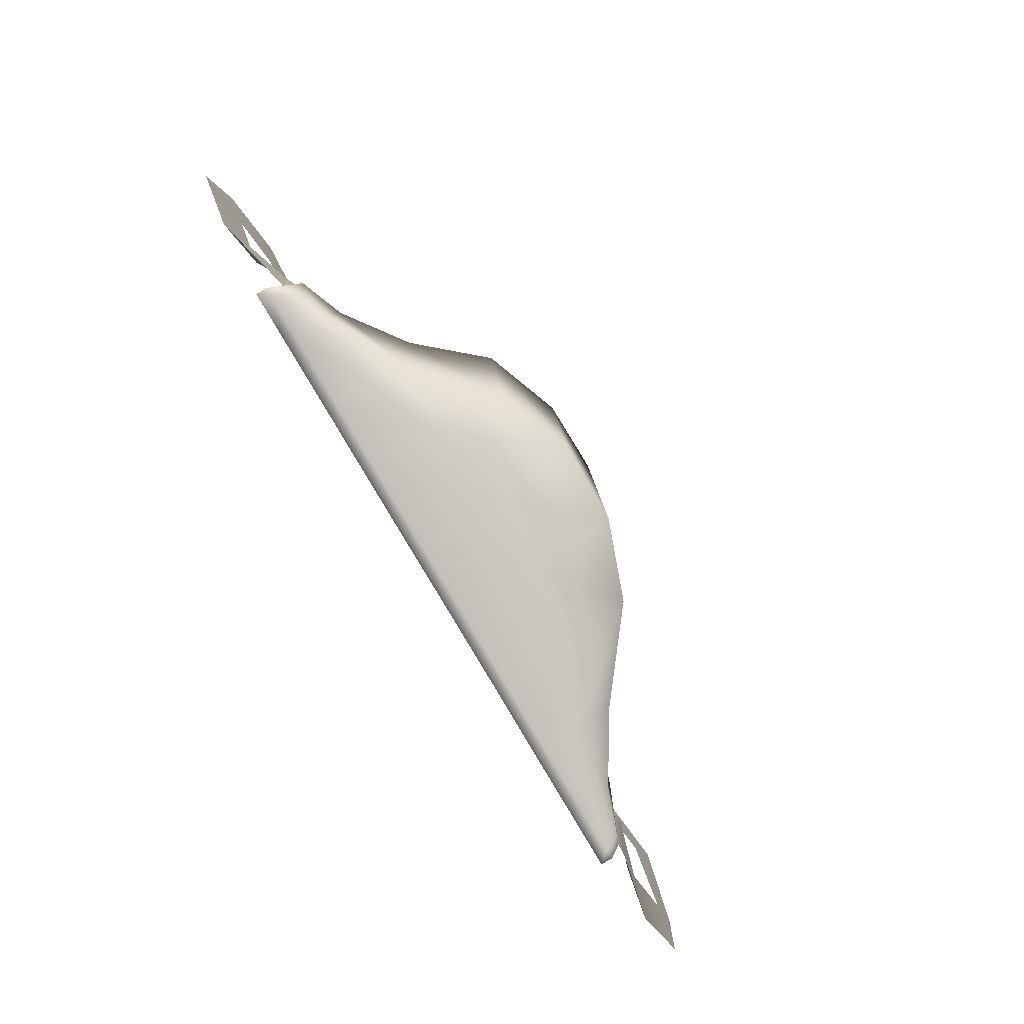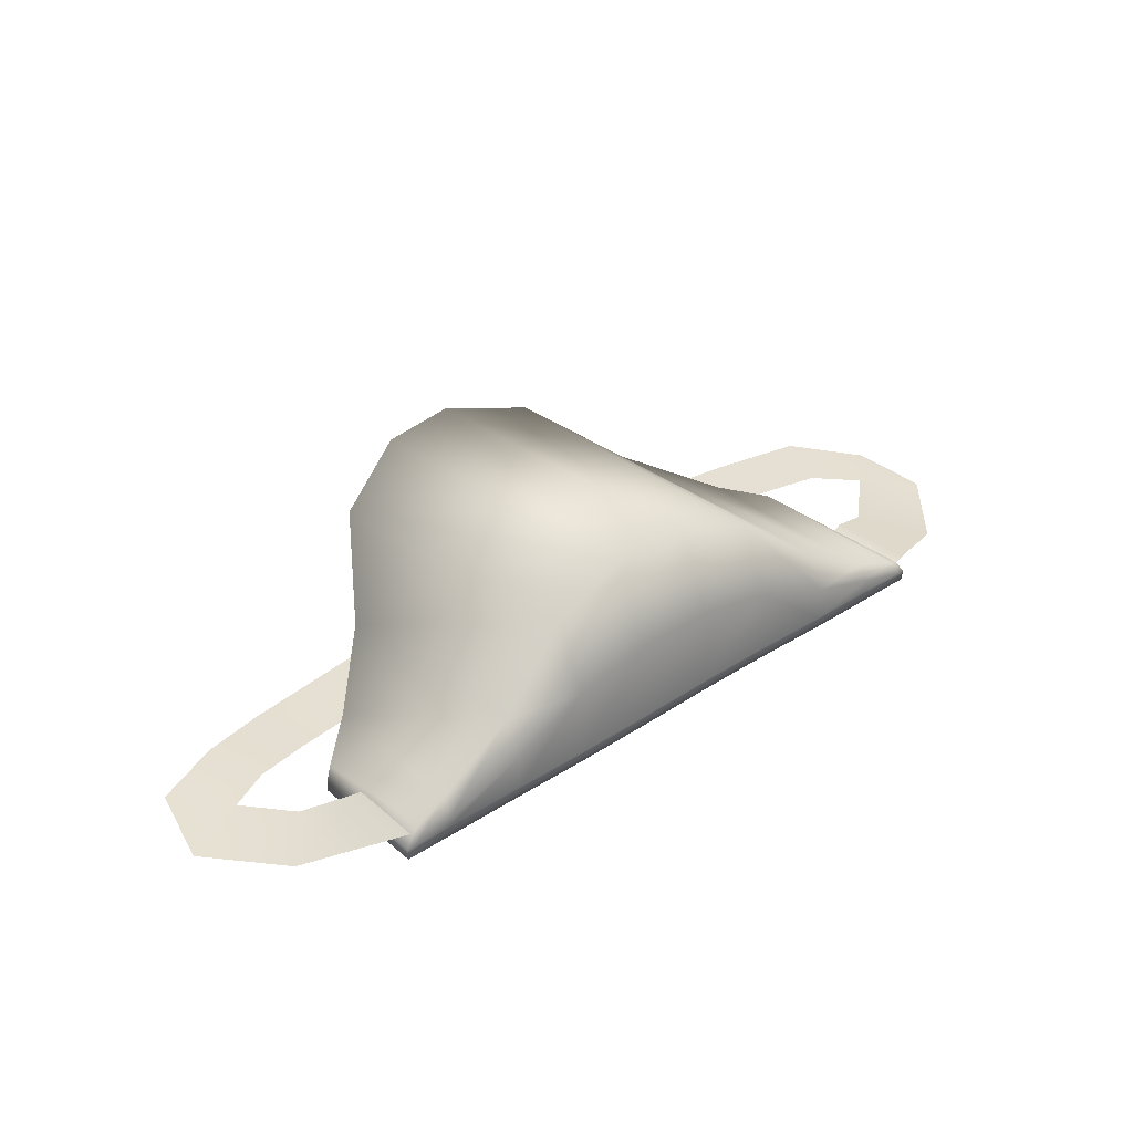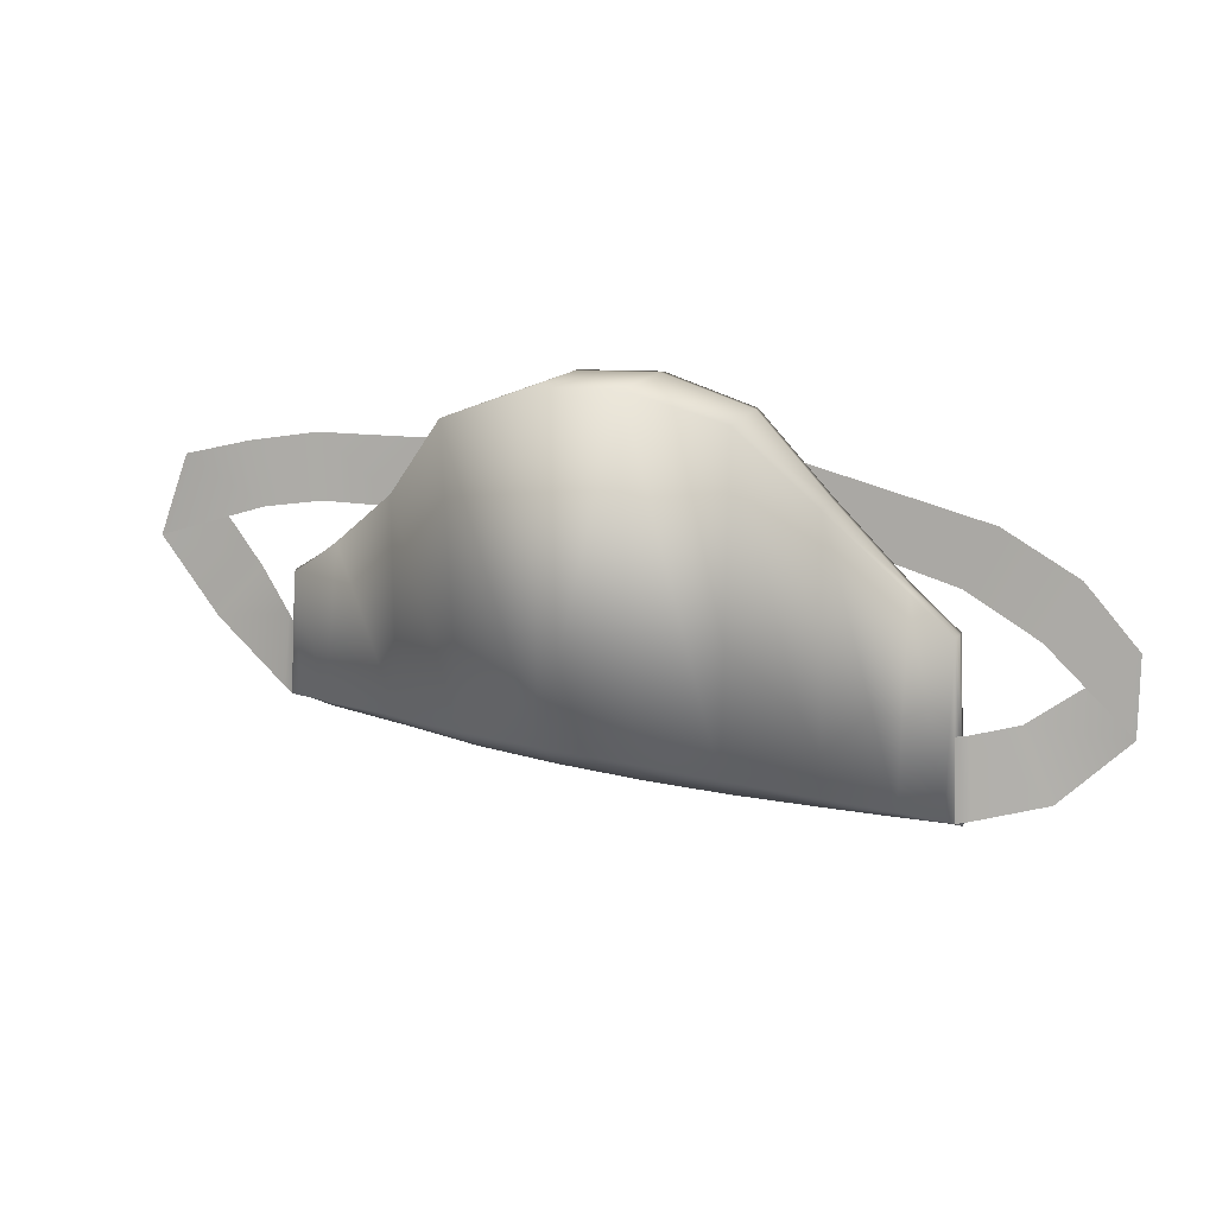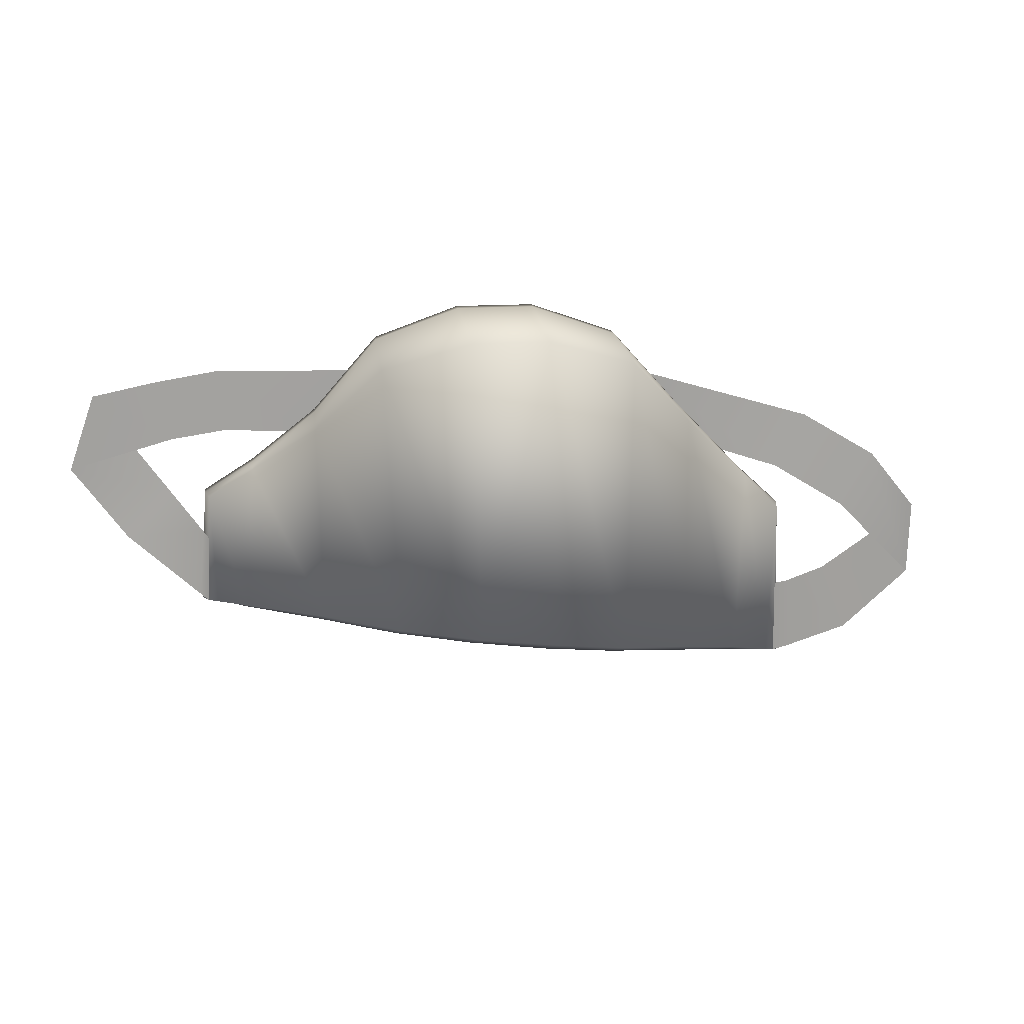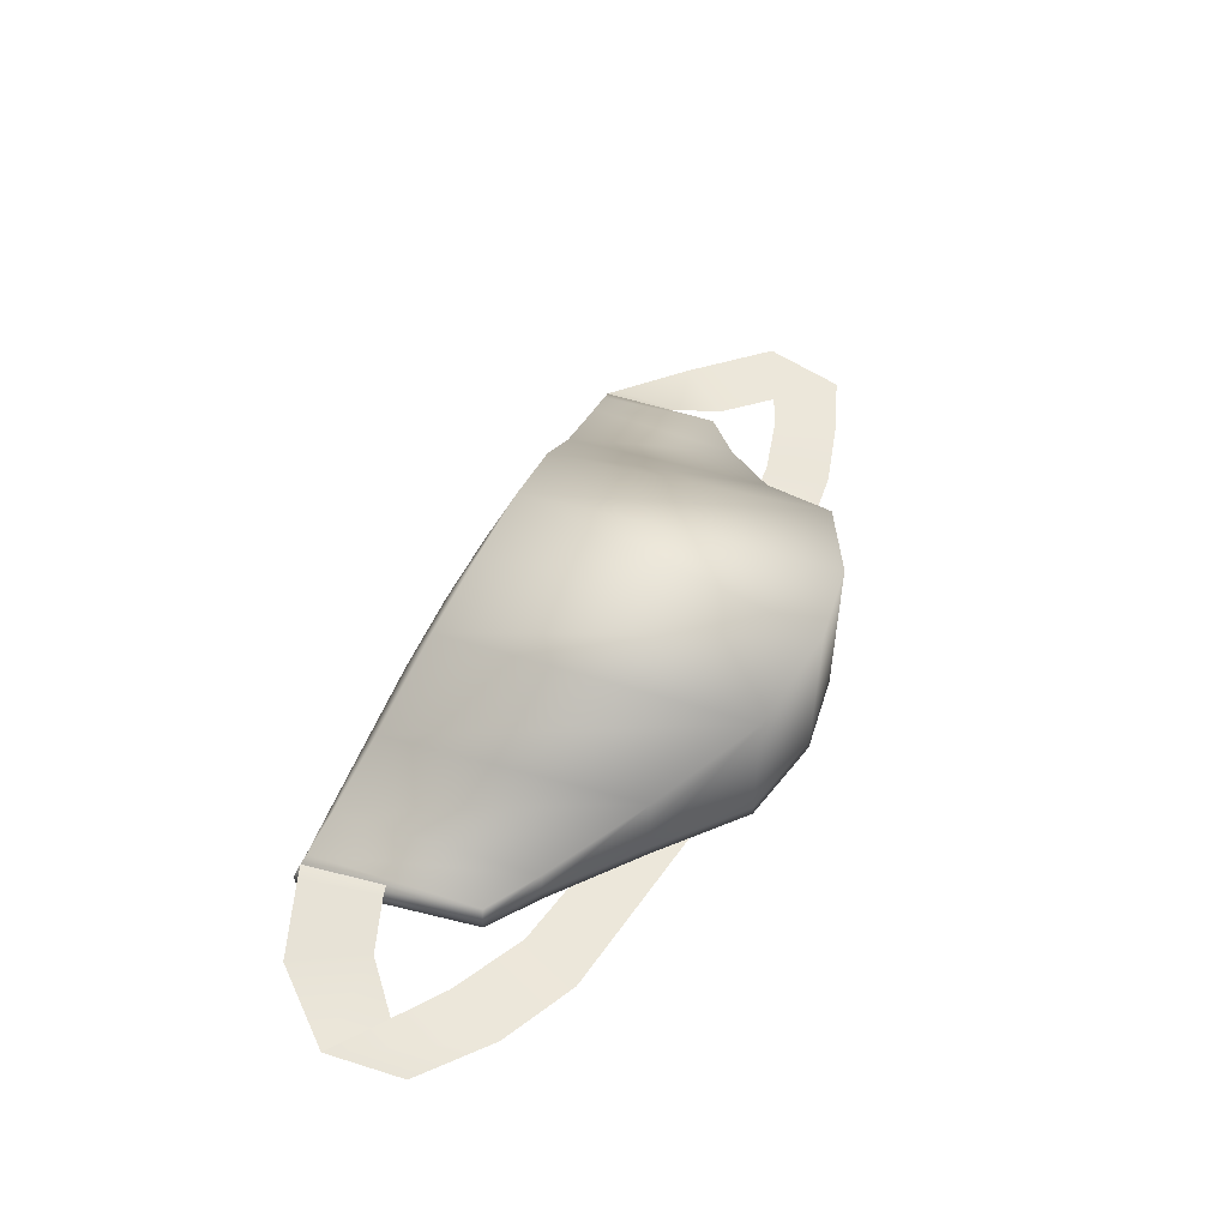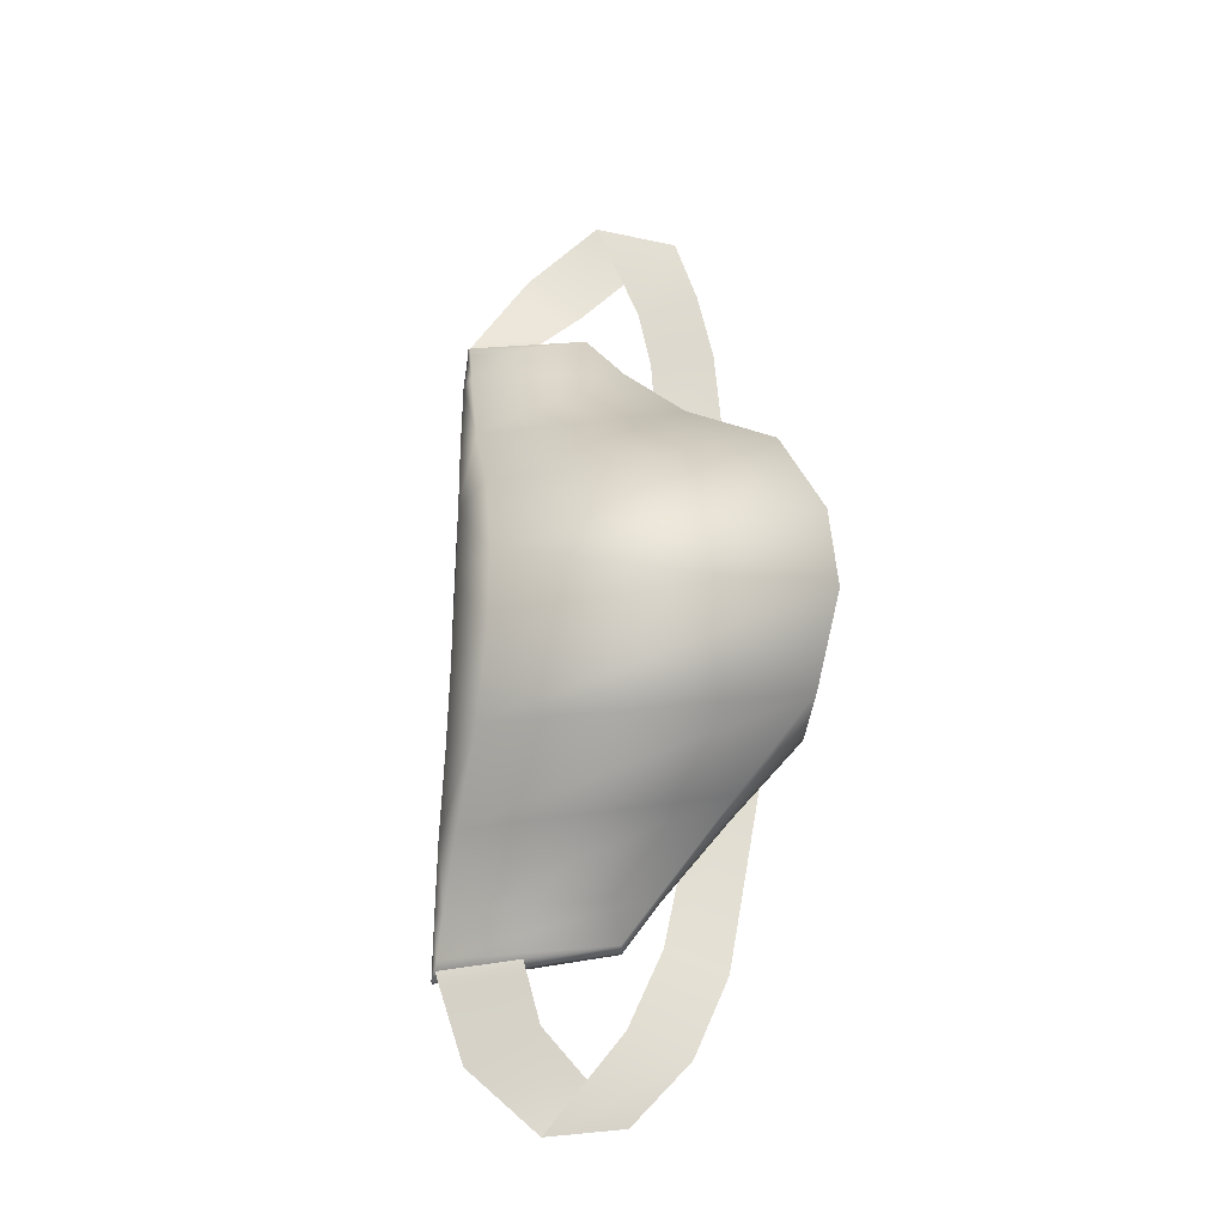
<metadata>
{"format":"obj","ext":"obj","renderer":"f3d","projection":"perspective","resolution":1024,"background":"white","views":[{"elev":-79.7,"azim":121.5,"up":"+Z"},{"elev":38.9,"azim":133.2,"up":"+Y"},{"elev":11.1,"azim":-167.0,"up":"+Z"},{"elev":18.6,"azim":173.6,"up":"+Z"},{"elev":52.5,"azim":-72.5,"up":"+Y"},{"elev":69.6,"azim":-96.4,"up":"+Y"}]}
</metadata>
<code>
g gayClub_fannyPack_geo
v -0.333 0.002531 -0.04699
v -0.332 0.002531 -0.1029
v -0.2827 0.003098 -0.1481
v -0.2619 0.004188 -0.09632
v -0.2219 0.01681 -0.1603
v -0.2205 0.01778 -0.103
v -0.2724 0.009318 -0.04172
v -0.2957 0.009318 -0.001343
v 0.1464 0 0.02823
v 0.09821 0 0.07441
v -0.1332 0 0.01799
v -0.1107 0 0.06853
v 0.2439 0.00344 0.02618
v 0.2536 0.00344 0.0705
v 0.3003 0 0.05999
v 0.3202 0 0.00385
v -0.08965 0.1023 0.09992
v -0.2189 0.01887 -0.03909
v -0.1907 0.02823 -0.0105
v 0.2172 0.0207 -0.01487
v 0.1841 0.02992 0.008485
v 0.0896 0.1023 0.09992
v 0.2221 0.01868 -0.09803
v -0.2219 0.01681 -0.1603
v -0.1386 0.05826 0.04459
v 0.1367 0.05826 0.04558
v -0.08965 0 0.09992
v -0.2214 -5.96e-10 -0.03909
v -0.1907 4.386e-18 -0.0105
v 0.2212 0 -0.01487
v 0.1841 5.96e-10 0.008485
v 0.1367 0 0.04558
v -0.1386 0 0.04459
v 0.0896 5.96e-10 0.09992
v -0.2269 0 -0.1638
v 0.2269 0 -0.09971
v 0.1367 0.008139 0.04558
v 0.1841 0.008139 0.008485
v 0.2212 0.008139 -0.01487
v 0.2269 0.008139 -0.09971
v -0.2269 0.008139 -0.1638
v -0.2214 0.008139 -0.03909
v -0.1907 0.008139 -0.0105
v -0.1386 0.008139 0.04459
v -0.08965 0.008139 0.09992
v 0.0896 0.008139 0.09992
v 0.08291 0.008139 -0.1205
v 0.1365 0 -0.1125
v 0.1365 0.008139 -0.1125
v 0.1341 0.06043 -0.09901
v 0.08291 0 -0.1205
v 0.07873 0.1064 -0.09452
v -0.08626 0.105 -0.1161
v -0.08201 0 -0.1421
v -0.08201 0.008139 -0.1421
v -0.1386 0 -0.1514
v -0.1386 0.008139 -0.1514
v -0.1412 0.0593 -0.1364
v 0.1926 0.03118 -0.09894
v 0.1939 0.008139 -0.1044
v 0.1939 0 -0.1044
v -0.1865 0.03025 -0.1509
v -0.1849 0.008139 -0.1579
v -0.1849 0 -0.1579
v -0.02753 0.122 0.122
v 0.02753 0.122 0.122
v 0.02816 0.008139 0.122
v -0.02816 0.008139 0.122
v 0.02816 1.863e-11 0.122
v -0.02816 5.96e-10 0.122
v -0.02827 0 -0.1346
v 0.02827 0 -0.1276
v 0.02827 0.008139 -0.1276
v -0.02827 0.008139 -0.1346
v 0.02265 0.1267 -0.09614
v -0.03314 0.1256 -0.1031
v 0.2811 0 -0.051
v 0.2475 0 -0.01559
v 0.2191 0.0199 -0.04778
v 0.2221 0.01868 -0.09803
v 0.2043 -0.001184 0.03083
v 0.207 -0.001184 0.07692
v -0.2211 0 -0.0114
v -0.2426 0 0.02942
v 0.2233 0.01697 -0.04303
v 0.2278 0.01686 -0.09344
v -0.2322 0.01574 -0.1583
v -0.2288 0.01818 -0.1016
v 0.221 0.008139 -0.1005
v 0.2149 0.02173 -0.09826
v -0.2204 0.008139 -0.1629
v -0.2153 0.01932 -0.1586
v -0.08413 0.05659 -0.1386
v -0.1399 0.03372 -0.1498
v -0.1857 0.01919 -0.1574
v 0.1934 0.01648 -0.1054
v 0.1353 0.03429 -0.1117
v 0.08082 0.05727 -0.1163
v 0.02546 0.06741 -0.1222
v -0.03071 0.06689 -0.1299
v 0.1841 0.008139 0.008485
v 0.1367 0.008139 0.04558
v 0.2212 0.008139 -0.01487
v 0.2269 0.008139 -0.09971
v -0.2214 0.008139 -0.03909
v -0.2269 0.008139 -0.1638
v -0.1907 0.008139 -0.0105
v -0.1386 0.008139 0.04459
v -0.08965 0.008139 0.09992
v -0.02816 0.008139 0.122
v 0.0896 0.008139 0.09992
v 0.02816 0.008139 0.122
v -0.2204 0.008139 -0.1629
v 0.2221 0.01868 -0.09803
v 0.2269 0.008139 -0.09971
v 0.221 0.008139 -0.1005
v -0.1907 0.02823 -0.0105
v -0.2153 0.01932 -0.1586
v -0.1865 0.03025 -0.1509
v -0.2189 0.01887 -0.03909
v 0.02265 0.1267 -0.09614
v 0.0896 0.1023 0.09992
v 0.02753 0.122 0.122
v 0.07873 0.1064 -0.09452
v -0.02753 0.122 0.122
v -0.08626 0.105 -0.1161
v -0.03314 0.1256 -0.1031
v -0.08965 0.1023 0.09992
v -0.1412 0.0593 -0.1364
v -0.1386 0.05826 0.04459
v 0.1367 0.05826 0.04558
v 0.1341 0.06043 -0.09901
v 0.1841 0.02992 0.008485
v 0.1926 0.03118 -0.09894
v 0.2149 0.02173 -0.09826
v 0.2221 0.01868 -0.09803
v 0.2172 0.0207 -0.01487
v -0.08201 0 -0.1421
v -0.1386 0 0.04459
v -0.08965 0 0.09992
v -0.1386 0 -0.1514
v 0.02816 1.863e-11 0.122
v 0.08291 0 -0.1205
v 0.02827 0 -0.1276
v 0.0896 5.96e-10 0.09992
v -0.02816 5.96e-10 0.122
v -0.02827 0 -0.1346
v -0.1849 0 -0.1579
v -0.2214 -5.96e-10 -0.03909
v -0.1907 4.386e-18 -0.0105
v -0.2269 0 -0.1638
v 0.1365 0 -0.1125
v 0.1367 0 0.04558
v 0.1939 0 -0.1044
v 0.1841 5.96e-10 0.008485
v 0.2269 0 -0.09971
v 0.2212 0 -0.01487
v 0.3202 0 0.00385
v 0.3003 0 0.05999
v 0.2233 0.01697 -0.04303
v 0.2278 0.01686 -0.09344
v -0.2288 0.01818 -0.1016
v -0.2322 0.01574 -0.1583
v 0.221 0.008139 -0.1005
v 0.2149 0.02173 -0.09826
v -0.2219 0.01681 -0.1603
v -0.2204 0.008139 -0.1629
v -0.2153 0.01932 -0.1586
v -0.2269 0.008139 -0.1638
v -0.2219 0.01681 -0.1603
v -0.1386 0.008139 -0.1514
v -0.08201 0.008139 -0.1421
v -0.1849 0.008139 -0.1579
v 0.1939 0.008139 -0.1044
v 0.1365 0.008139 -0.1125
v 0.08291 0.008139 -0.1205
v 0.02827 0.008139 -0.1276
v -0.02827 0.008139 -0.1346
v -0.332 0.002531 -0.1029
v -0.333 0.002531 -0.04699
g gayClub_fannyPack_geo_0
f 3 162 163
f 4 162 3
f 2 4 3
f 1 4 2
f 87 6 5
f 88 6 87
f 82 9 10
f 81 9 82
f 14 81 82
f 13 81 14
f 15 13 14
f 16 13 15
f 83 12 11
f 84 12 83
f 7 84 83
f 8 84 7
f 179 8 7
f 180 8 179
f 39 40 23
f 20 39 23
f 38 39 20
f 21 38 20
f 37 38 21
f 26 37 21
f 46 37 26
f 22 46 26
f 67 46 22
f 66 67 22
f 68 67 66
f 65 68 66
f 45 68 65
f 17 45 65
f 44 45 17
f 25 44 17
f 43 44 25
f 19 43 25
f 42 43 19
f 18 42 19
f 41 42 18
f 24 41 18
f 114 89 90
f 115 89 114
f 121 125 123
f 122 121 123
f 124 121 122
f 131 124 122
f 132 124 131
f 133 132 131
f 134 132 133
f 137 134 133
f 135 134 137
f 136 135 137
f 148 149 151
f 150 149 148
f 141 150 148
f 139 150 141
f 138 139 141
f 140 139 138
f 146 140 138
f 155 156 157
f 154 156 155
f 153 154 155
f 152 154 153
f 145 152 153
f 143 152 145
f 142 143 145
f 144 143 142
f 146 144 142
f 147 144 146
f 138 147 146
f 79 86 80
f 85 86 79
f 77 161 160
f 78 77 160
f 158 77 78
f 159 158 78
f 93 172 171
f 178 172 93
f 100 178 93
f 177 178 100
f 99 177 100
f 176 177 99
f 98 176 99
f 175 176 98
f 97 175 98
f 174 175 97
f 96 174 97
f 164 174 96
f 59 164 96
f 165 164 59
f 167 166 168
f 169 166 167
f 125 121 127
f 126 125 127
f 128 125 126
f 129 128 126
f 130 128 129
f 119 130 129
f 117 130 119
f 118 117 119
f 120 117 118
f 170 120 118
f 50 97 98
f 96 97 50
f 59 96 50
f 70 110 109
f 112 110 70
f 69 112 70
f 111 112 69
f 34 111 69
f 102 111 34
f 32 102 34
f 101 102 32
f 31 101 32
f 103 101 31
f 30 103 31
f 104 103 30
f 36 104 30
f 116 104 36
f 61 116 36
f 60 116 61
f 49 60 61
f 47 51 72
f 48 51 47
f 49 48 47
f 61 48 49
f 109 27 70
f 33 27 109
f 108 33 109
f 29 33 108
f 107 29 108
f 28 29 107
f 105 28 107
f 35 28 105
f 106 35 105
f 91 35 106
f 54 55 74
f 57 55 54
f 56 57 54
f 64 57 56
f 94 58 53
f 62 58 94
f 95 62 94
f 92 62 95
f 113 92 95
f 95 173 113
f 171 173 95
f 94 171 95
f 93 171 94
f 53 93 94
f 100 93 53
f 76 100 53
f 99 100 76
f 75 99 76
f 98 99 75
f 52 98 75
f 50 98 52
f 74 71 54
f 72 71 74
f 73 72 74
f 47 72 73
f 64 63 57
f 91 63 64
f 35 91 64

</code>
